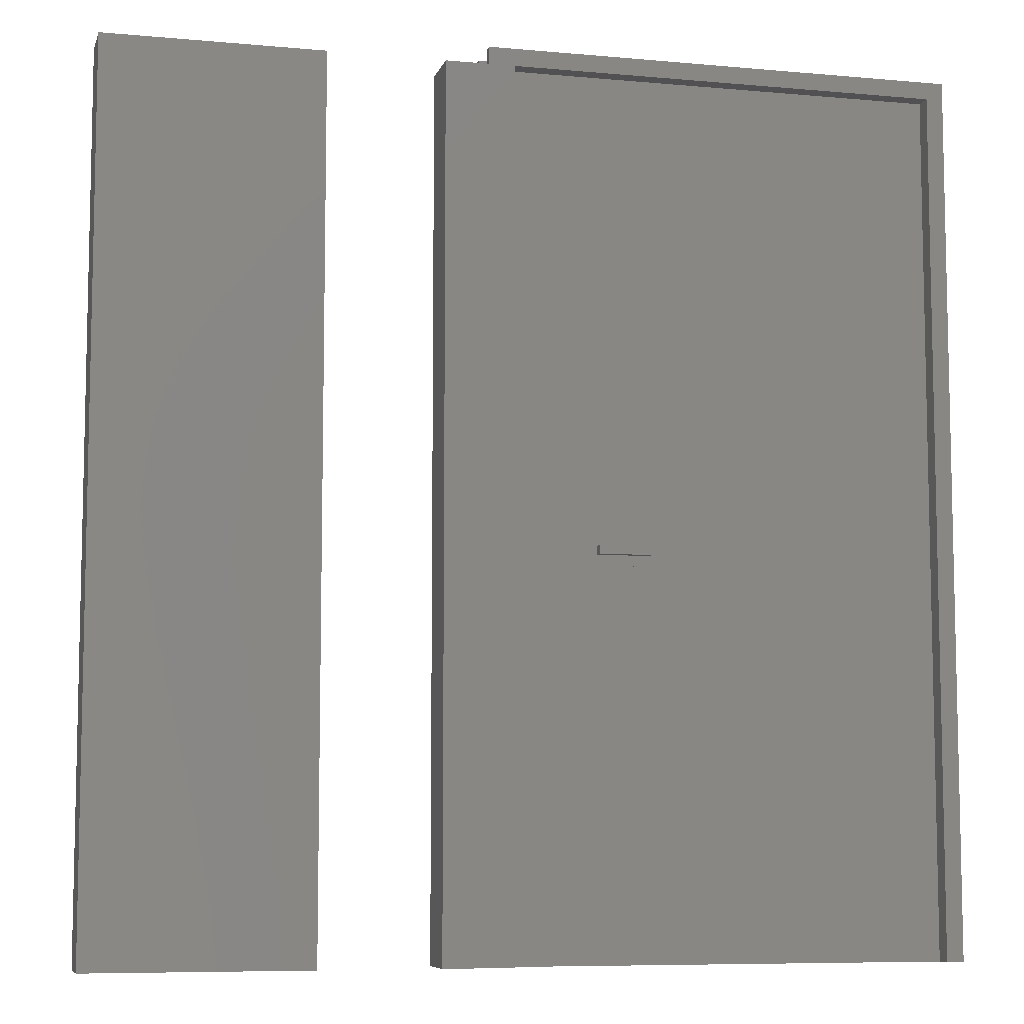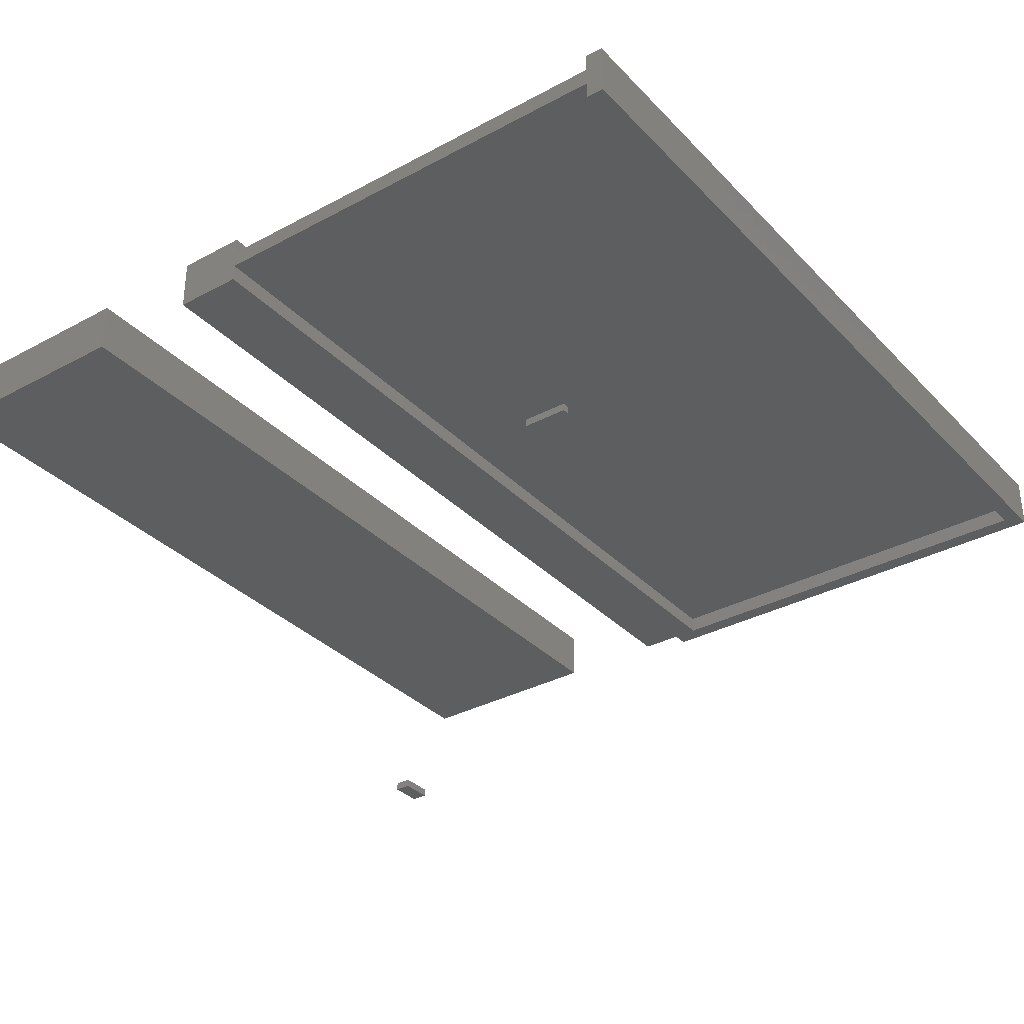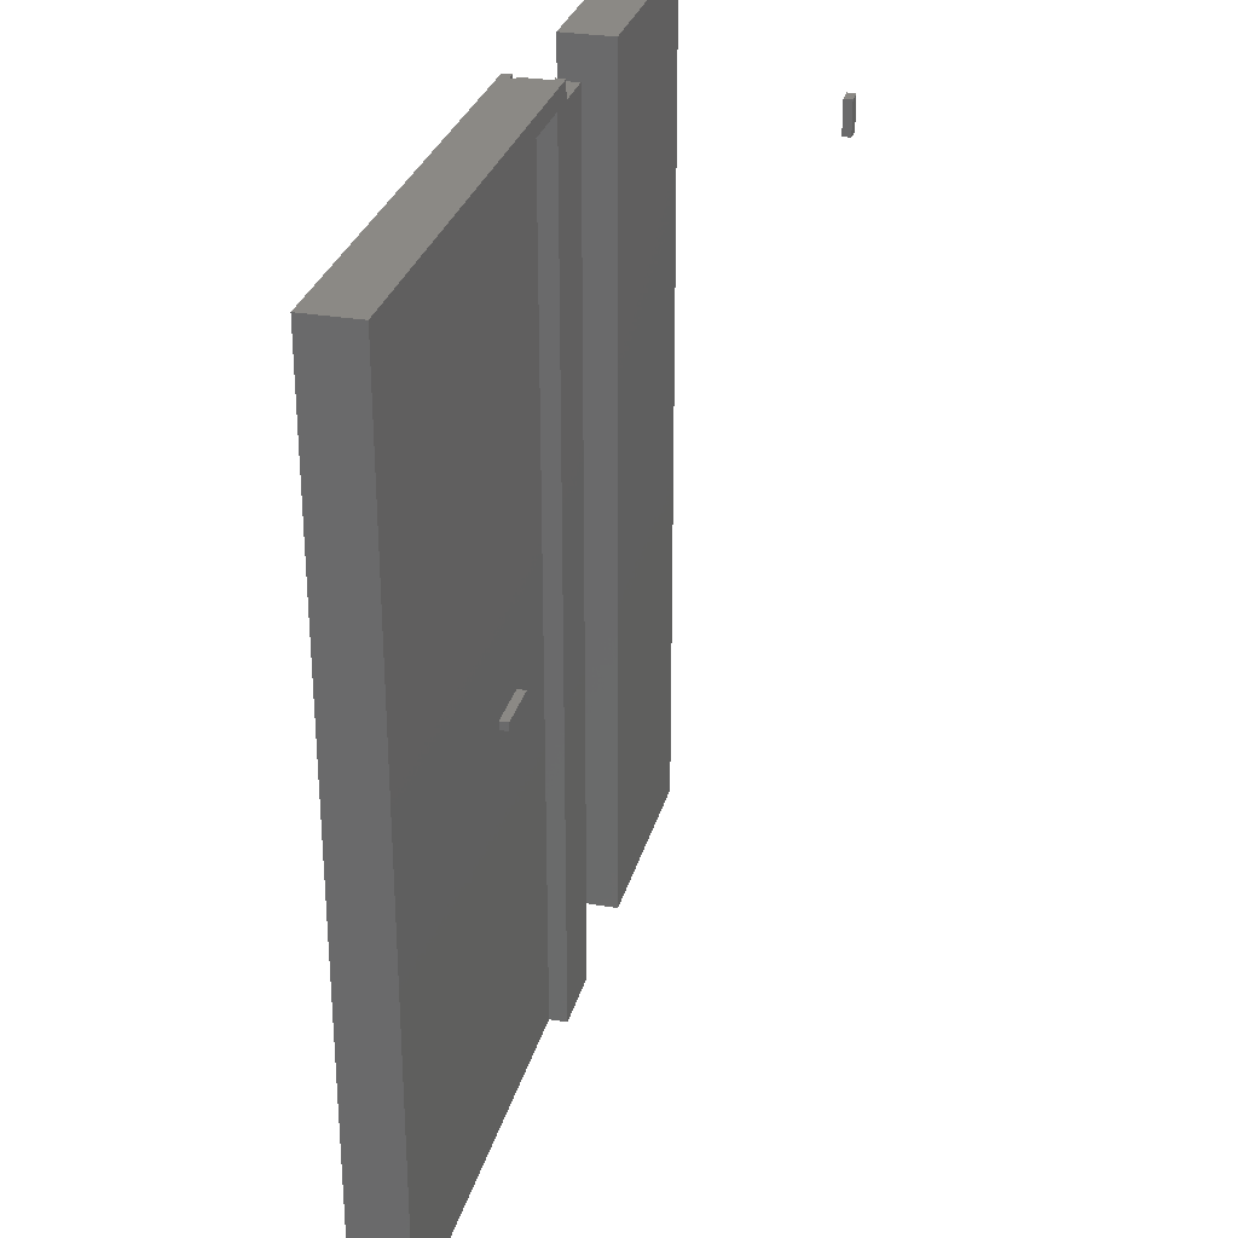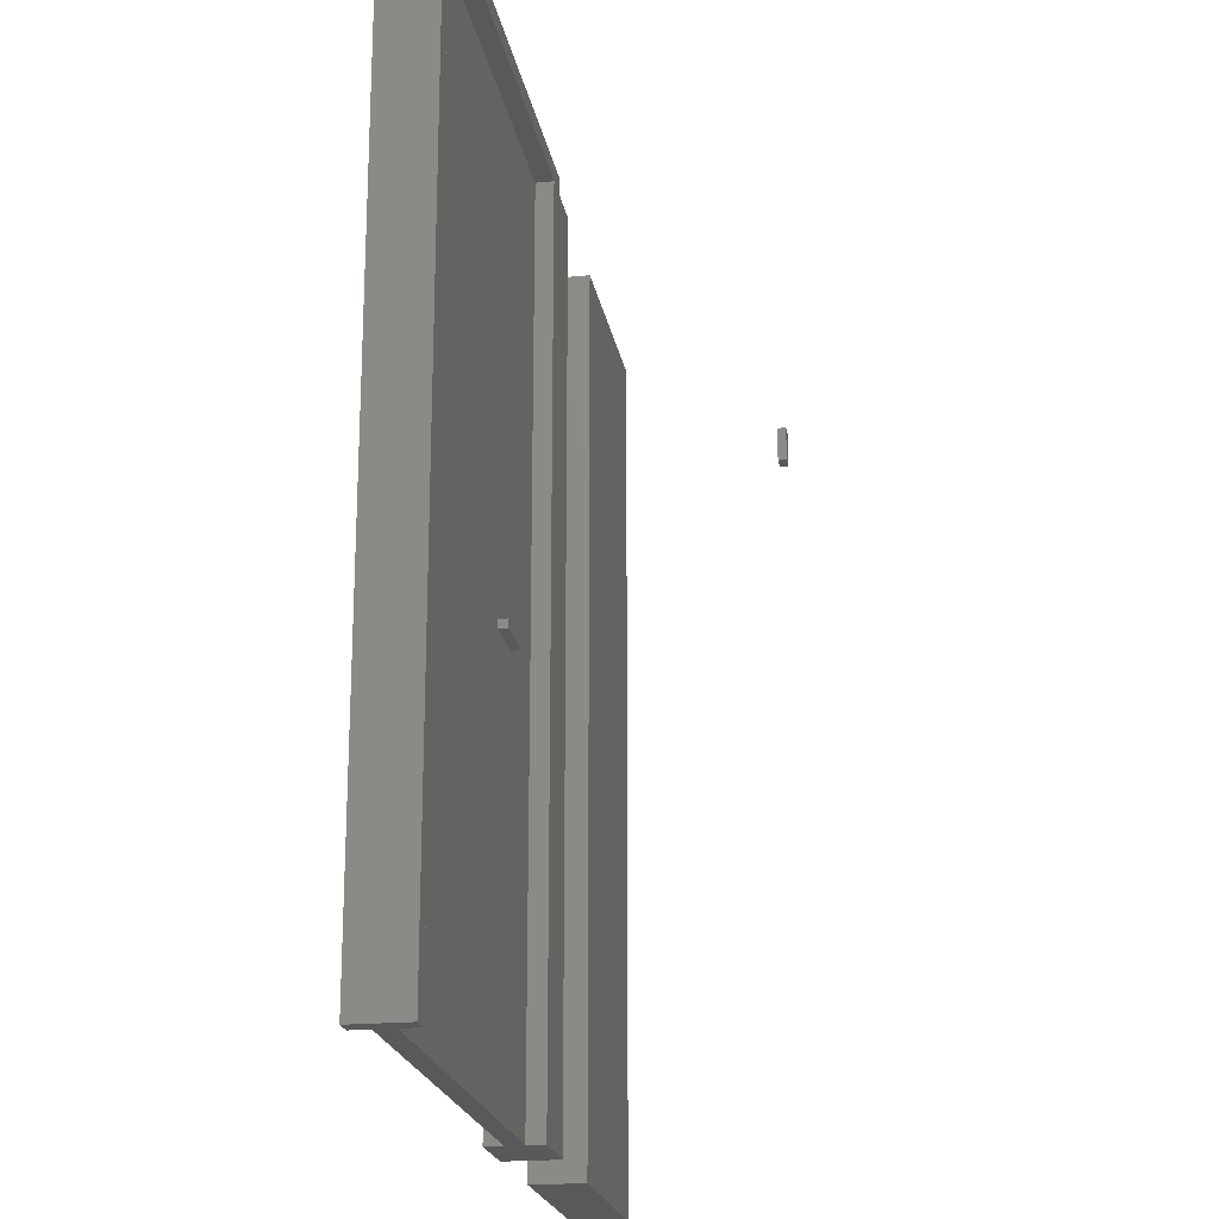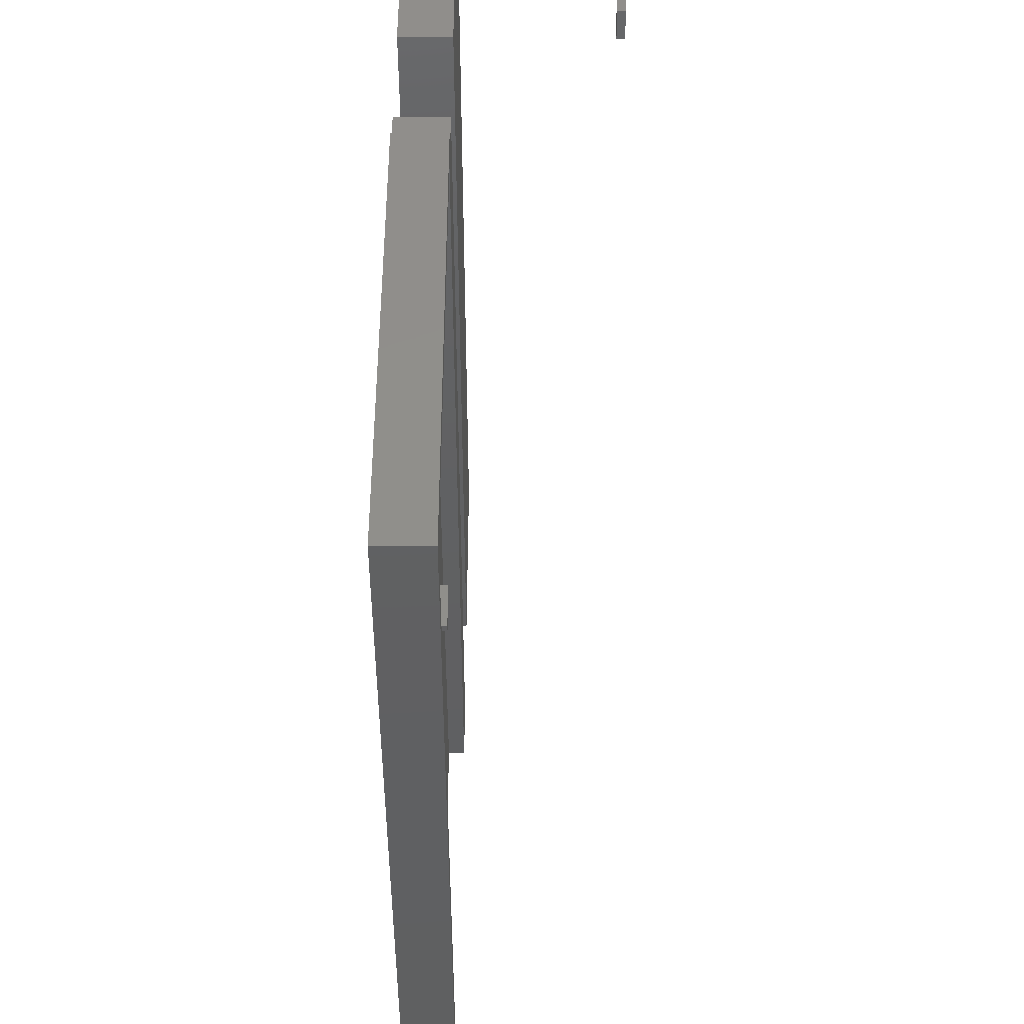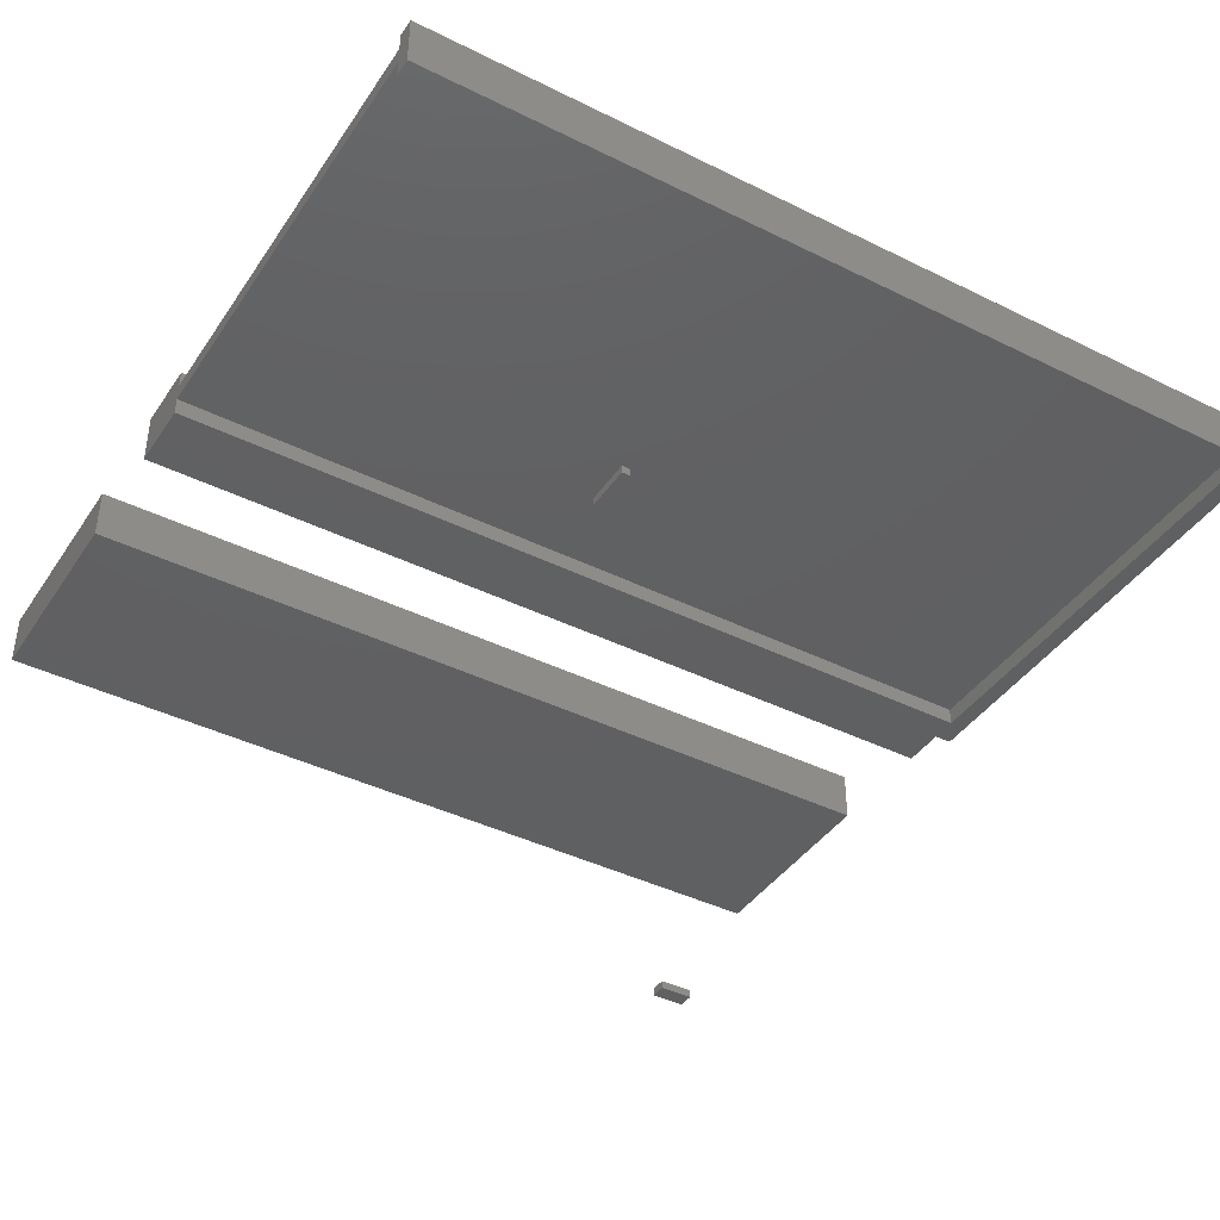
<metadata>
{"format":"stl","ext":"stl","renderer":"f3d","projection":"perspective","resolution":1024,"background":"white","views":[{"elev":-7.8,"azim":165.7,"up":"+Z"},{"elev":-33.6,"azim":-143.7,"up":"+Y"},{"elev":29.4,"azim":-75.7,"up":"+Z"},{"elev":-20.7,"azim":-80.4,"up":"+Z"},{"elev":48.4,"azim":-89.9,"up":"+Z"},{"elev":-41.2,"azim":-121.0,"up":"+Y"}]}
</metadata>
<code>
# stl→obj: 103 verts, 215 faces
v 1 0 2
v 0 0 0
v 1 0 0
v 0 0 2
v 1 0.04 0
v 1 0.04 2
v 0 0.04 2
v 0 0.03404 0
v 0 0.04 0
v 1 -0.04 2
v 1 -0.04 0
v 1 0.08 0
v 1 0.08 2
v 1.04 0.08 0.04
v 1.04 0.08 0
v 1.04 0.08 2
v 1.04 -0.04 0
v 1.04 0.06 0
v 1.04 -0.02 0
v 1.06 -0.04 2.04
v 1.04 -0.04 2
v 1.06 -0.04 2
v 0 -0.04 2
v -0.04 -0.04 2
v -0.04 -0.04 2.04
v 1.04 -0.04 2.04
v 1.06 -0.04 0.04
v 1.06 -0.04 0
v 1.04 -0.04 0.04
v 1.04 -0.02 0.04
v 1.04 -0.02 2
v 1.04 0.06 2
v 1.04 0.06 0.04
v 0 0.08 2
v 0 -0.04 0
v 0 0.08 0
v -0.04 0.08 0
v -0.04 0.08 2
v -0.04 -0.04 0
v -0.04 0.08 2.04
v 1.04 -0.02 2.04
v 1.04 0.06 2.04
v 1.04 0.08 2.04
v 1.861 -0.4281 1.776
v 1.821 -0.4281 1.696
v 1.861 -0.4281 1.696
v 1.821 -0.4281 1.776
v 1.821 -0.4181 1.776
v 1.861 -0.4181 1.776
v 1.821 -0.4181 1.696
v 1.861 -0.4181 1.696
v 1.861 -0.4081 1.696
v 1.861 -0.4081 1.776
v 1.821 -0.4081 1.776
v 1.821 -0.4081 1.696
v 0.8111 -0.02 0.9174
v 0.6911 -0.02 0.8974
v 0.8111 -0.02 0.8974
v 0.6911 -0.02 0.9174
v 0.6911 3.384e-17 0.9174
v 0.8111 3.384e-17 0.8974
v 0.6911 3.384e-17 0.8974
v 0.8111 3.384e-17 0.9174
v 0.8111 0.09599 0.8974
v 0.8111 0.07599 0.9174
v 0.8111 0.07599 0.8974
v 0.8111 0.09599 0.9174
v 0.6911 0.09599 0.9174
v 0.6911 0.07599 0.8974
v 0.6911 0.07599 0.9174
v 0.6911 0.09599 0.8974
v 0.7511 0.02065 0.9374
v 0.6911 0.02065 0.8774
v 0.7511 0.02065 0.8774
v 0.6911 0.02065 0.9374
v 0.6911 0.04065 0.9374
v 0.7511 0.04065 0.9374
v 0.7511 0.04065 0.8774
v 0.6911 0.04065 0.8774
v 1.06 -0.02 2
v 1.06 -0.02 2.04
v 1.06 0.08 2
v 1.06 0.08 2.04
v 1.06 0.06 2.04
v 1.06 0.06 2
v 1.06 0.08 0
v 1.06 0.06 0
v 1.06 0.06 0.04
v 1.06 0.08 0.04
v 1.06 -0.02 0
v 1.06 -0.02 0.04
v 1.16 -0.04 2
v 1.16 -0.04 0
v 1.16 0.08 0
v 1.16 0.08 2
v 1.429 0.08 2
v 1.429 -0.04 0
v 1.429 -0.04 2
v 1.429 0.08 0
v 1.929 0.08 0
v 1.929 -0.04 2
v 1.929 -0.04 0
v 1.929 0.08 2
f 1 2 3
f 2 1 4
f 5 1 3
f 1 5 6
f 1 7 4
f 7 1 6
f 5 8 9
f 8 5 2
f 2 5 3
f 7 2 4
f 2 7 8
f 8 7 9
f 7 5 9
f 5 7 6
f 3 10 11
f 10 3 1
f 12 6 5
f 6 12 13
f 14 12 15
f 12 14 13
f 13 14 16
f 15 5 12
f 5 15 3
f 3 15 11
f 11 15 17
f 17 15 18
f 17 18 19
f 20 21 22
f 21 20 10
f 10 20 23
f 23 20 24
f 24 20 25
f 25 20 26
f 27 17 28
f 17 27 11
f 11 27 29
f 11 29 10
f 10 29 21
f 18 30 19
f 30 18 31
f 31 18 32
f 32 18 33
f 32 33 14
f 32 14 16
f 30 21 29
f 21 30 31
f 6 34 7
f 34 6 13
f 10 4 23
f 4 10 1
f 4 35 23
f 35 4 2
f 34 9 7
f 9 34 36
f 34 37 36
f 37 34 38
f 23 38 24
f 38 23 34
f 34 23 4
f 34 4 7
f 36 39 37
f 39 36 35
f 35 36 9
f 35 9 8
f 35 8 2
f 23 39 35
f 39 23 24
f 38 39 24
f 39 38 37
f 40 24 25
f 24 40 38
f 32 41 31
f 41 32 42
f 43 13 16
f 13 43 34
f 34 43 38
f 38 43 40
f 43 25 40
f 25 43 26
f 26 43 42
f 26 42 41
f 44 45 46
f 45 44 47
f 44 48 47
f 48 44 49
f 48 45 47
f 45 48 50
f 51 45 50
f 45 51 46
f 51 44 46
f 44 51 49
f 49 50 51
f 50 49 48
f 52 49 51
f 49 52 53
f 54 52 55
f 52 54 53
f 49 54 48
f 54 49 53
f 52 50 55
f 50 52 51
f 54 50 48
f 50 54 55
f 56 57 58
f 57 56 59
f 60 61 62
f 61 60 63
f 61 57 62
f 57 61 58
f 60 57 59
f 57 60 62
f 56 60 59
f 60 56 63
f 61 56 58
f 56 61 63
f 64 65 66
f 65 64 67
f 68 69 70
f 69 68 71
f 68 64 71
f 64 68 67
f 64 69 71
f 69 64 66
f 65 68 70
f 68 65 67
f 65 69 66
f 69 65 70
f 72 73 74
f 73 72 75
f 72 76 75
f 76 72 77
f 76 78 79
f 78 76 77
f 78 73 79
f 73 78 74
f 76 73 75
f 73 76 79
f 78 72 74
f 72 78 77
f 41 80 31
f 80 41 81
f 80 20 22
f 20 80 81
f 20 41 26
f 41 20 81
f 80 21 31
f 21 80 22
f 43 82 16
f 82 43 83
f 84 32 85
f 32 84 42
f 82 84 85
f 84 82 83
f 84 43 42
f 43 84 83
f 16 42 32
f 42 16 43
f 82 32 16
f 32 82 85
f 86 18 15
f 18 86 87
f 88 14 33
f 14 88 89
f 88 18 87
f 18 88 33
f 15 33 18
f 33 15 14
f 14 86 15
f 86 14 89
f 86 88 87
f 88 86 89
f 30 90 19
f 90 30 91
f 27 30 29
f 30 27 91
f 90 17 19
f 17 90 28
f 90 27 28
f 27 90 91
f 92 28 93
f 28 92 27
f 27 92 29
f 29 92 21
f 21 92 22
f 94 87 86
f 87 94 90
f 90 94 28
f 28 94 93
f 87 19 18
f 19 87 90
f 94 92 93
f 92 94 95
f 95 85 82
f 85 95 80
f 80 95 22
f 22 95 92
f 85 31 32
f 31 85 80
f 16 89 14
f 89 94 86
f 94 89 95
f 95 89 16
f 95 16 82
f 96 97 98
f 97 96 99
f 100 101 102
f 101 100 103
f 96 100 99
f 100 96 103
f 101 96 98
f 96 101 103
f 101 97 102
f 97 101 98
f 100 97 99
f 97 100 102

</code>
